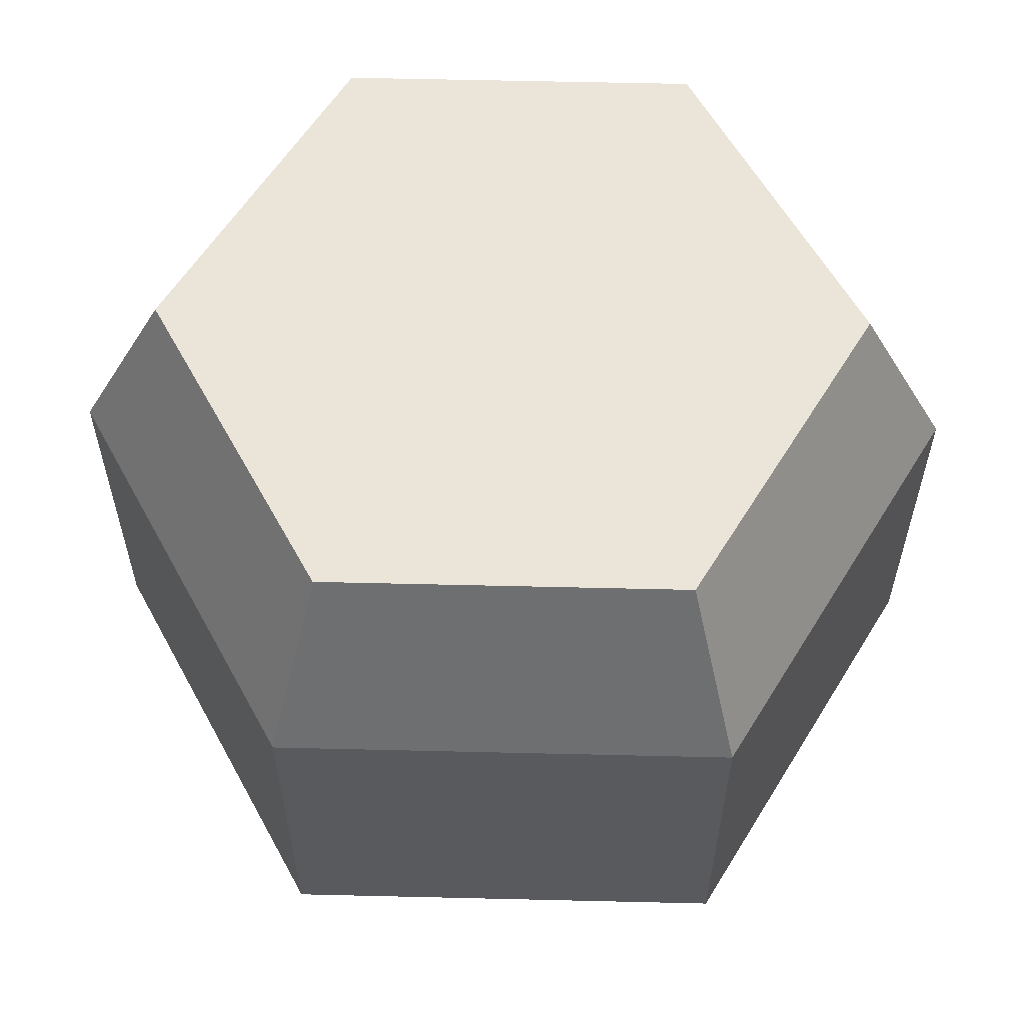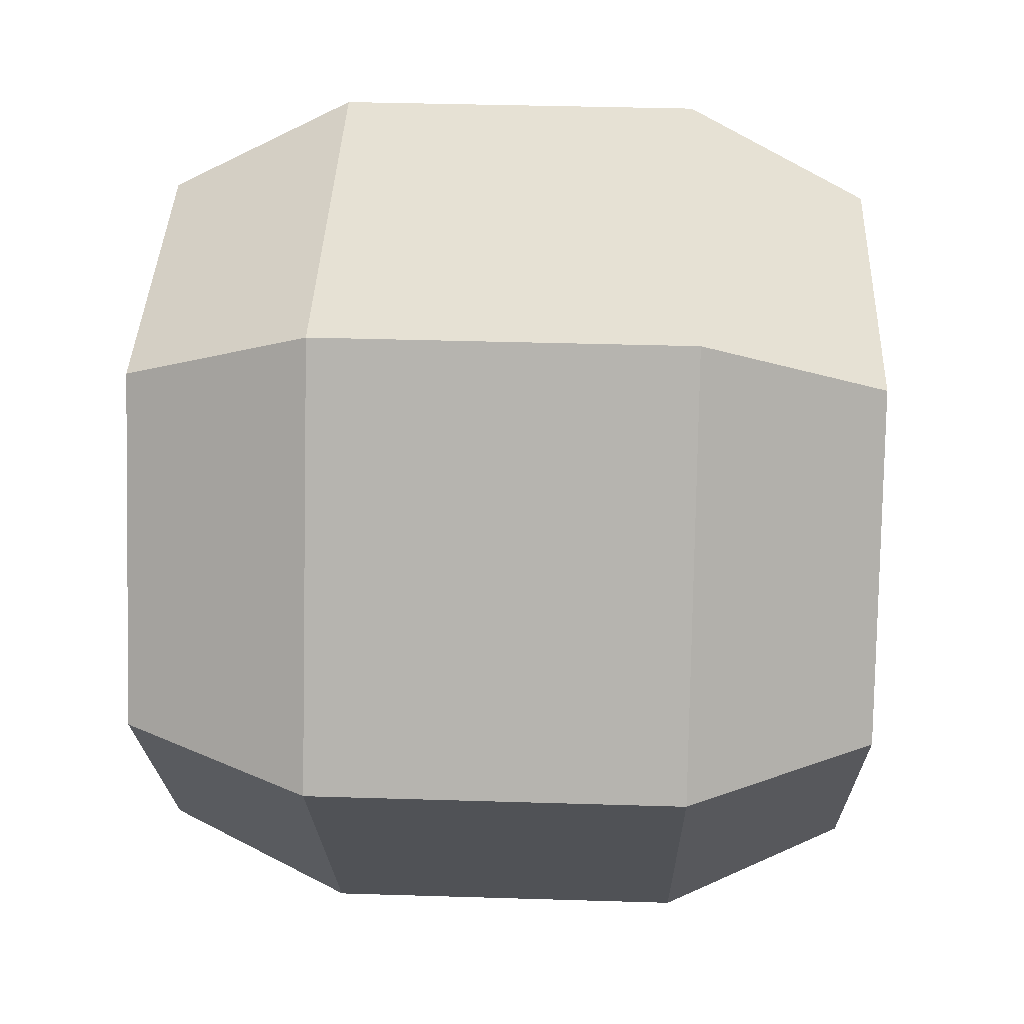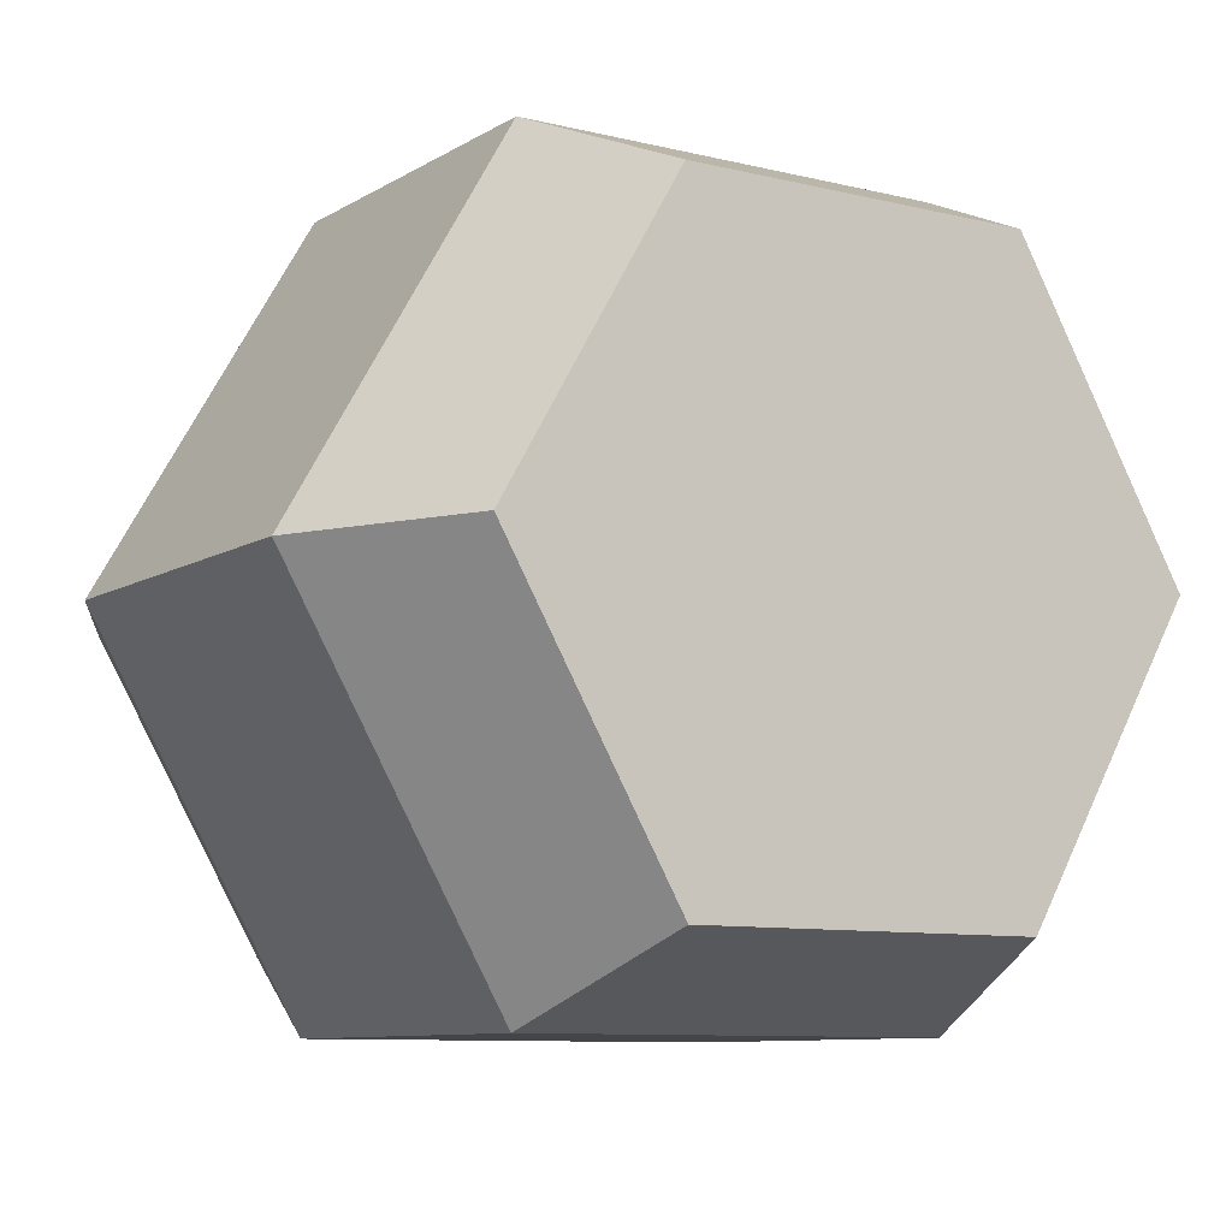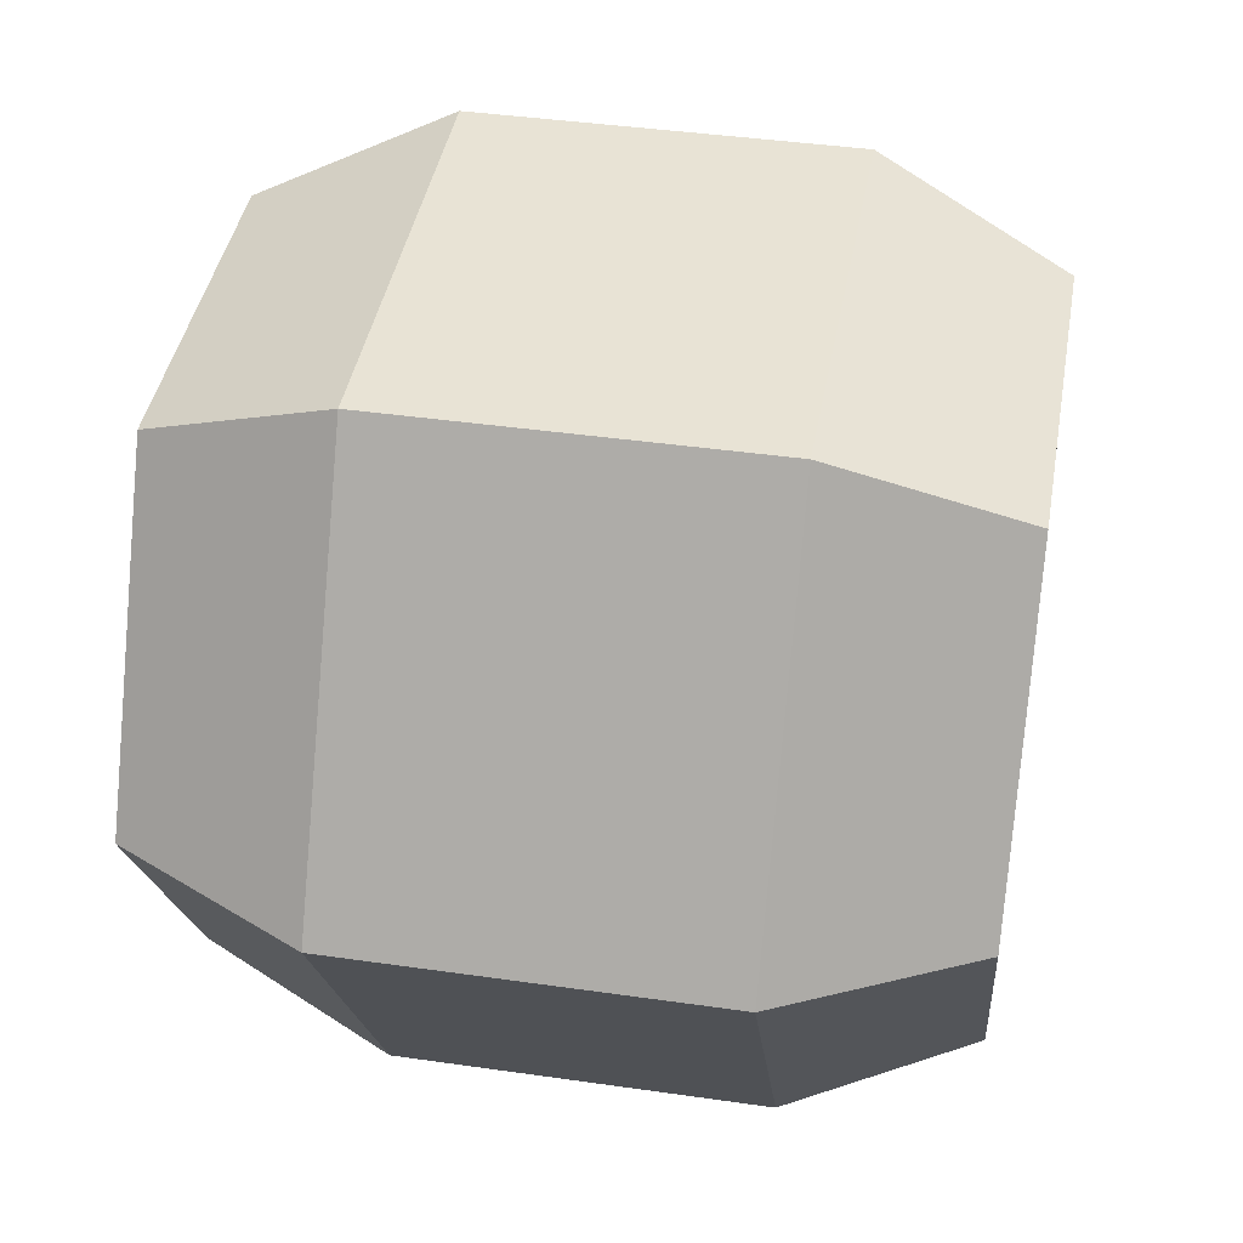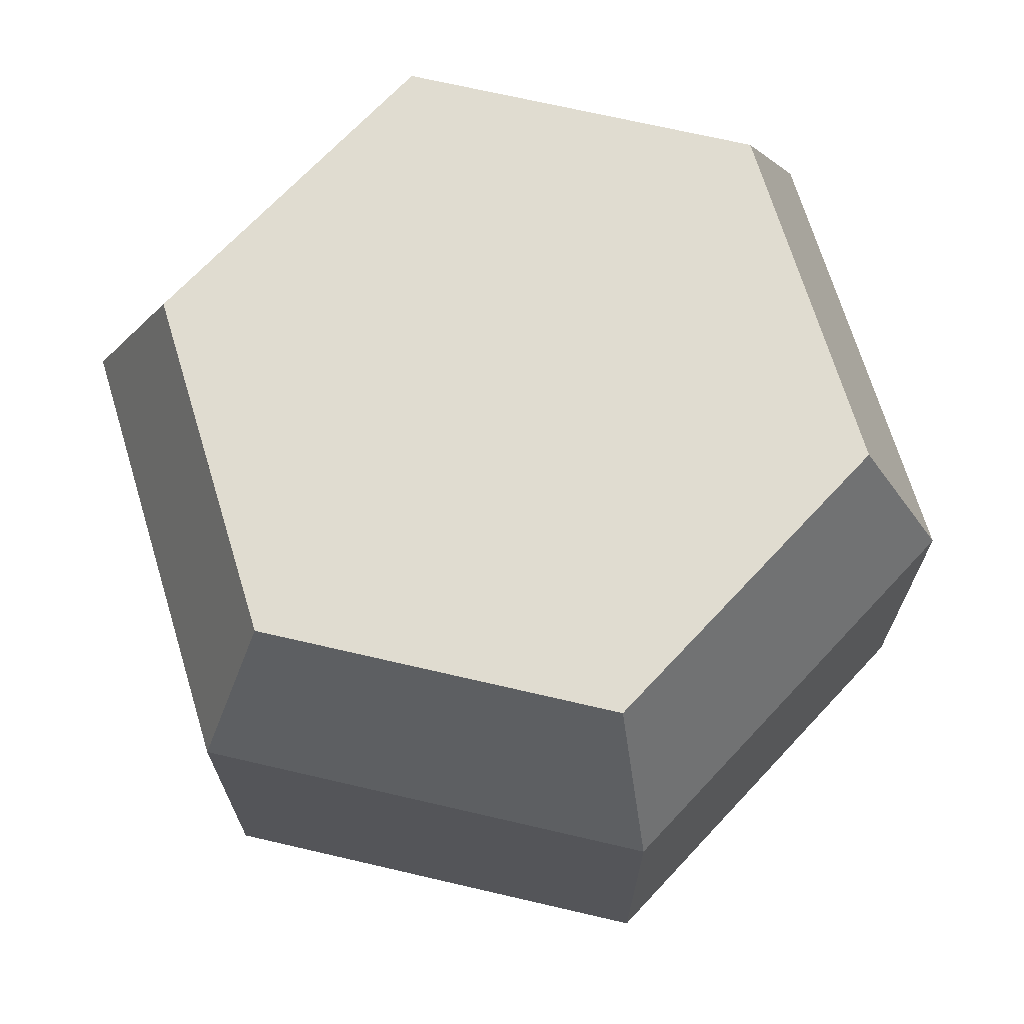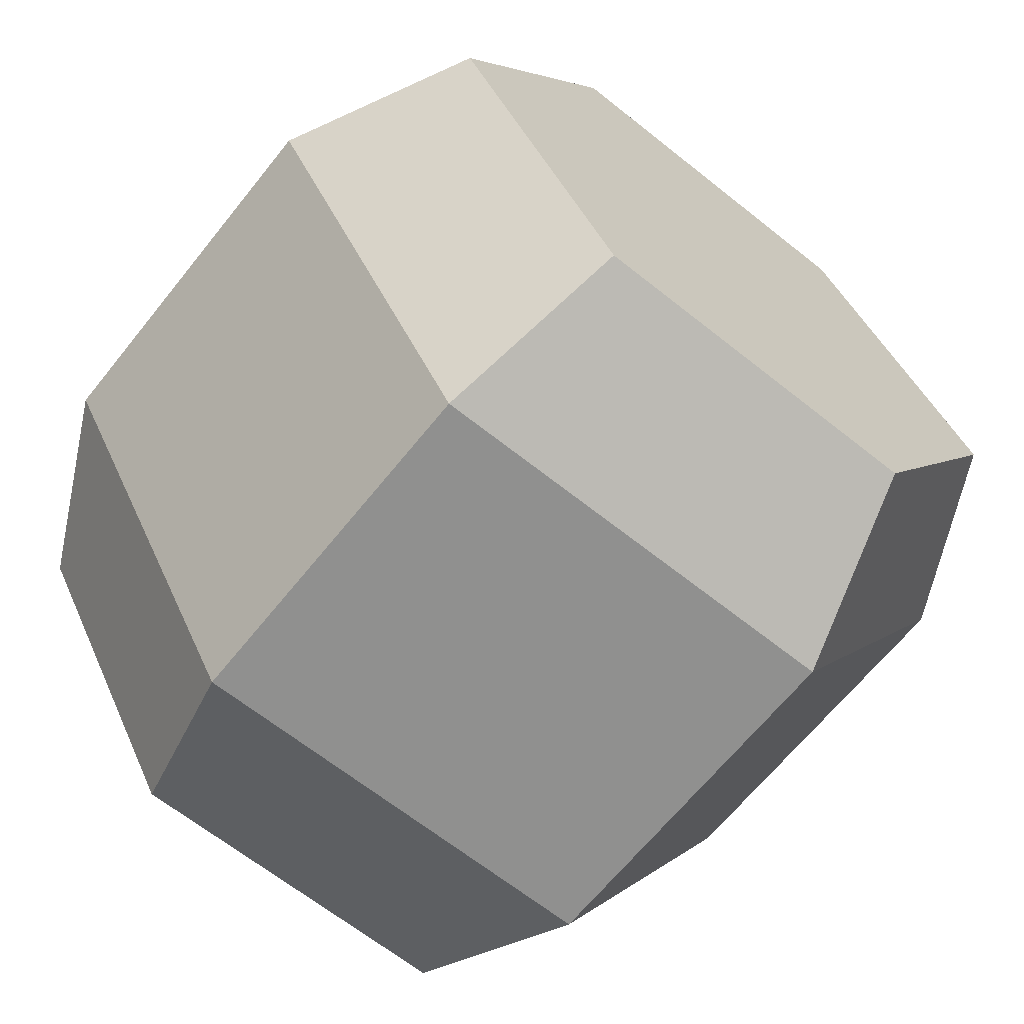
<metadata>
{"format":"obj","ext":"obj","renderer":"f3d","projection":"perspective","resolution":1024,"background":"white","views":[{"elev":58.7,"azim":-178.6,"up":"+Y"},{"elev":39.0,"azim":-87.8,"up":"+Z"},{"elev":-9.1,"azim":-33.2,"up":"+Z"},{"elev":41.3,"azim":99.9,"up":"+Z"},{"elev":69.5,"azim":-106.9,"up":"+Y"},{"elev":-65.6,"azim":-38.7,"up":"+Z"}]}
</metadata>
<code>
g mergedBlocks
v 0.1808 0.087 0.04845
v 0.1808 0.261 0.04845
v 0.2088 0.087 2.166e-15
v 0.2088 0.261 0
v 0.1044 0.261 0.1808
v 0.08265 0.348 0.1432
v 0.1324 0.261 0.1324
v 0.1048 0.348 0.1048
v 0.1432 0 0.03836
v 0.1653 0 0
v -0.07672 0.348 3.61e-15
v -0.07002 0.348 0.01159
v -0.1432 0.348 0.03836
v -0.1653 0.348 0
v -0.1432 0.348 -0.03836
v -0.07002 0.348 -0.01159
v -0.1044 0.087 0.1808
v -0.08265 0 0.1432
v -0.1324 0.087 0.1324
v -0.1048 0 0.1048
v -0.04845 0.261 0.1808
v -0.04845 0.087 0.1808
v -0.1044 0.261 0.1808
v -0.2088 0.087 2.166e-15
v -0.1808 0.087 -0.04845
v -0.2088 0.261 0
v -0.1808 0.261 -0.04845
v 0.02497 0.348 -0.06644
v 0.03836 0.348 -0.1432
v 0.03836 0.348 -0.06644
v 0.04505 0.348 -0.05485
v 0.08265 0.348 -0.1432
v 0.1048 0.348 -0.1048
v -0.1324 0.261 0.1324
v -0.08265 0.348 0.1432
v -0.1048 0.348 0.1048
v 0.03836 0.348 0.1432
v 0.04845 0.261 0.1808
v -0.1048 0 -0.1048
v -0.08265 0 -0.1432
v -0.1324 0.087 -0.1324
v -0.1044 0.087 -0.1808
v -0.04505 0.348 0.05485
v -0.03836 0.348 0.06644
v -0.03836 0.348 0.1432
v -0.02497 0.348 0.06644
v -0.03836 0.348 -0.1432
v -0.08265 0.348 -0.1432
v -0.04845 0.261 -0.1808
v -0.1044 0.261 -0.1808
v 0.1044 0.261 -0.1808
v 0.04845 0.261 -0.1808
v 0.1044 0.087 -0.1808
v 0.04845 0.087 -0.1808
v 0.08265 0 -0.1432
v 0.03836 0 -0.1432
v -0.1808 0.261 0.04845
v 0.1653 0.348 0
v 0.1432 0.348 -0.03836
v 0.1808 0.261 -0.04845
v 0.04845 0.087 0.1808
v 0.1044 0.087 0.1808
v 0.1048 0 -0.1048
v 0.1324 0.087 -0.1324
v 0.02497 0.348 0.06644
v 0.03836 0.348 0.06644
v 0.04505 0.348 0.05485
v 0.1432 0.348 0.03836
v 0.07002 0.348 0.01159
v 0.07672 0.348 1.444e-15
v 0.07002 0.348 -0.01159
v 0.1324 0.087 0.1324
v -0.04845 0.087 -0.1808
v 0.1324 0.261 -0.1324
v -0.1048 0.348 -0.1048
v -0.1324 0.261 -0.1324
v -0.03836 0 0.1432
v 0.08265 0 0.1432
v 0.1048 0 0.1048
v 0.03836 0 0.1432
v -0.1653 0 0
v -0.1432 0 -0.03836
v -0.04505 0.348 -0.05485
v -0.03836 0.348 -0.06644
v -0.02497 0.348 -0.06644
v -0.03836 0 -0.1432
v 0.1808 0.087 -0.04845
v -0.1432 0 0.03836
v -0.124 0 -0.07158
v -0.124 0 0.07158
v 3.61e-16 0 -0.1432
v 3.61e-16 0 0.1432
v 0.124 0 -0.07158
v 0.124 0 0.07158
v 0.1432 0 -0.03836
v -0.1808 0.087 0.04845
v 0.1566 0.087 0.09041
v 0.1566 0.261 0.09041
v 3.61e-16 0.261 0.1808
v 3.61e-16 0.087 0.1808
v 0.124 0.348 -0.07158
v 0.1566 0.261 -0.09041
v 0.124 0.348 0.07158
v -0.1566 0.087 0.09041
v 0.1566 0.087 -0.09041
v 3.61e-16 0.348 -0.1432
v 3.61e-16 0.261 -0.1808
v -0.1566 0.261 0.09041
v -0.124 0.348 0.07158
v -0.01918 0.348 0.03322
v -0.03836 0.348 1.444e-15
v -0.124 0.348 -0.07158
v -0.01918 0.348 -0.03322
v 0.01918 0.348 -0.03322
v 0.03836 0.348 0
v 3.61e-16 0.348 0.1432
v 0.01918 0.348 0.03322
v -0.1566 0.261 -0.09041
v -0.1566 0.087 -0.09041
v 3.61e-16 0.087 -0.1808
f 3 2 1
f 2 3 4
f 7 6 5
f 6 7 8
f 9 3 1
f 3 9 10
f 13 12 11
f 13 15 14
f 11 15 13
f 15 11 16
f 19 18 17
f 18 19 20
f 23 22 21
f 22 23 17
f 26 25 24
f 25 26 27
f 30 29 28
f 31 29 30
f 31 32 29
f 32 31 33
f 35 34 23
f 34 35 36
f 38 6 37
f 6 38 5
f 41 40 39
f 40 41 42
f 35 43 36
f 35 44 43
f 45 44 35
f 44 45 46
f 49 48 47
f 48 49 50
f 51 29 32
f 29 51 52
f 55 54 53
f 54 55 56
f 14 57 13
f 57 14 26
f 4 59 58
f 59 4 60
f 61 5 38
f 5 61 62
f 55 64 63
f 64 55 53
f 37 66 65
f 37 67 66
f 6 67 37
f 67 6 8
f 59 68 58
f 68 59 69
f 69 59 70
f 71 70 59
f 72 5 62
f 5 72 7
f 4 68 2
f 68 4 58
f 73 50 49
f 50 73 42
f 53 74 64
f 74 53 51
f 23 45 35
f 45 23 21
f 48 76 75
f 76 48 50
f 18 22 17
f 22 18 77
f 78 72 62
f 72 78 79
f 74 32 33
f 32 74 51
f 80 62 61
f 62 80 78
f 24 82 81
f 82 24 25
f 83 48 75
f 84 48 83
f 84 47 48
f 47 84 85
f 86 42 73
f 42 86 40
f 87 4 3
f 4 87 60
f 15 26 14
f 26 15 27
f 82 88 81
f 89 88 82
f 89 90 88
f 39 90 89
f 39 20 90
f 39 18 20
f 40 18 39
f 86 18 40
f 86 77 18
f 91 77 86
f 91 92 77
f 56 92 91
f 56 80 92
f 55 80 56
f 55 78 80
f 63 78 55
f 63 79 78
f 93 79 63
f 93 94 79
f 95 94 93
f 95 9 94
f 9 95 10
f 34 17 23
f 17 34 19
f 51 54 52
f 54 51 53
f 76 42 41
f 42 76 50
f 24 88 96
f 88 24 81
f 57 24 96
f 24 57 26
f 95 3 10
f 3 95 87
f 97 7 72
f 97 98 7
f 97 2 98
f 2 97 1
f 21 38 99
f 22 38 21
f 22 61 38
f 61 22 100
f 60 101 59
f 102 101 60
f 102 33 101
f 33 102 74
f 98 8 7
f 98 103 8
f 2 103 98
f 103 2 68
f 22 77 100
f 77 61 100
f 92 61 77
f 61 92 80
f 104 20 19
f 104 90 20
f 96 90 104
f 90 96 88
f 105 60 87
f 105 102 60
f 64 102 105
f 102 64 74
f 29 47 106
f 52 47 29
f 107 47 52
f 47 107 49
f 36 108 34
f 109 108 36
f 109 57 108
f 57 109 13
f 8 69 67
f 103 69 8
f 69 103 68
f 45 110 46
f 111 46 110
f 46 111 44
f 36 13 109
f 36 12 13
f 11 12 16
f 16 112 15
f 16 75 112
f 75 16 83
f 12 83 16
f 36 83 12
f 43 83 36
f 43 84 83
f 44 84 43
f 111 84 44
f 111 85 84
f 85 111 113
f 85 106 47
f 113 106 85
f 114 106 113
f 106 28 29
f 28 106 114
f 114 30 28
f 115 30 114
f 30 115 31
f 116 110 45
f 116 117 110
f 65 116 37
f 116 65 117
f 66 117 65
f 66 115 117
f 66 31 115
f 67 31 66
f 101 71 59
f 71 101 33
f 71 33 31
f 71 31 67
f 67 69 71
f 71 69 70
f 34 104 19
f 108 104 34
f 57 104 108
f 104 57 96
f 79 97 72
f 94 97 79
f 94 1 97
f 1 94 9
f 118 25 27
f 118 119 25
f 76 119 118
f 119 76 41
f 45 37 116
f 21 37 45
f 99 37 21
f 37 99 38
f 25 89 82
f 119 89 25
f 119 39 89
f 39 119 41
f 54 56 120
f 56 73 120
f 91 73 56
f 73 91 86
f 112 27 15
f 112 118 27
f 75 118 112
f 118 75 76
f 52 49 107
f 54 49 52
f 54 73 49
f 73 54 120
f 93 87 95
f 93 105 87
f 63 105 93
f 105 63 64
f 110 113 111
f 117 113 110
f 117 114 113
f 114 117 115

</code>
